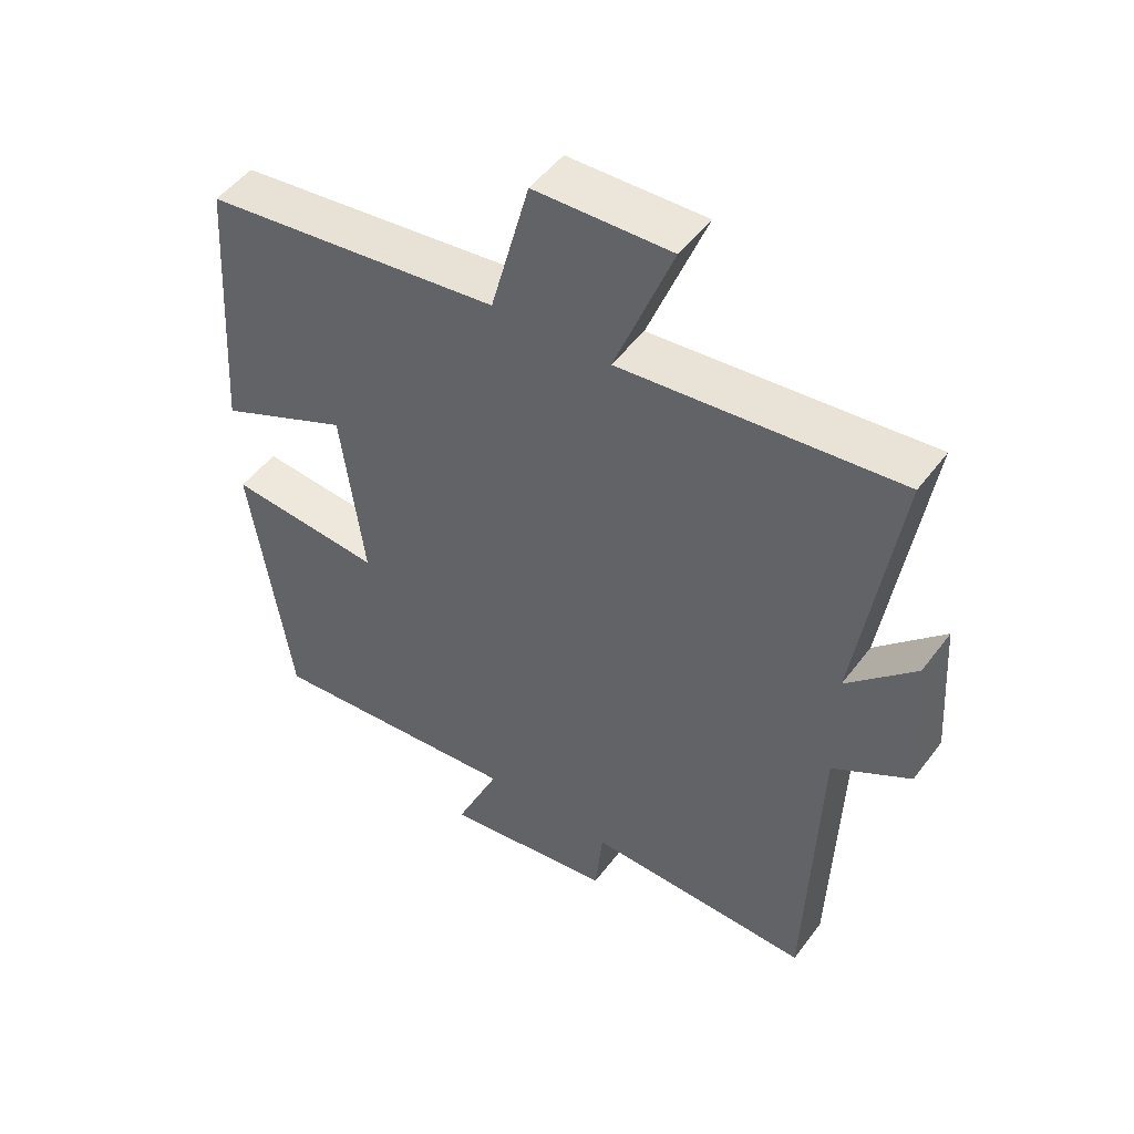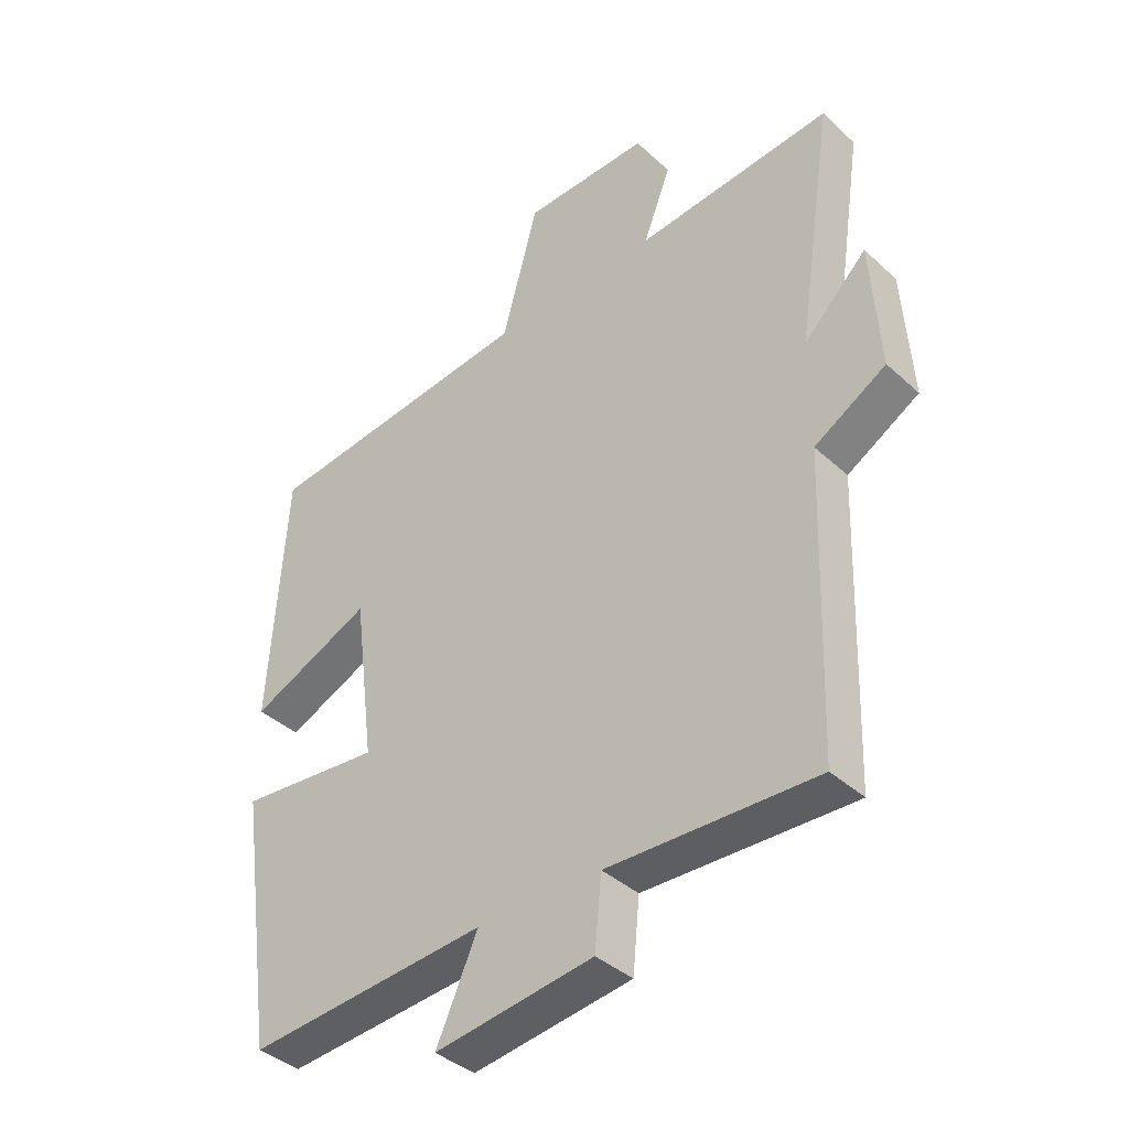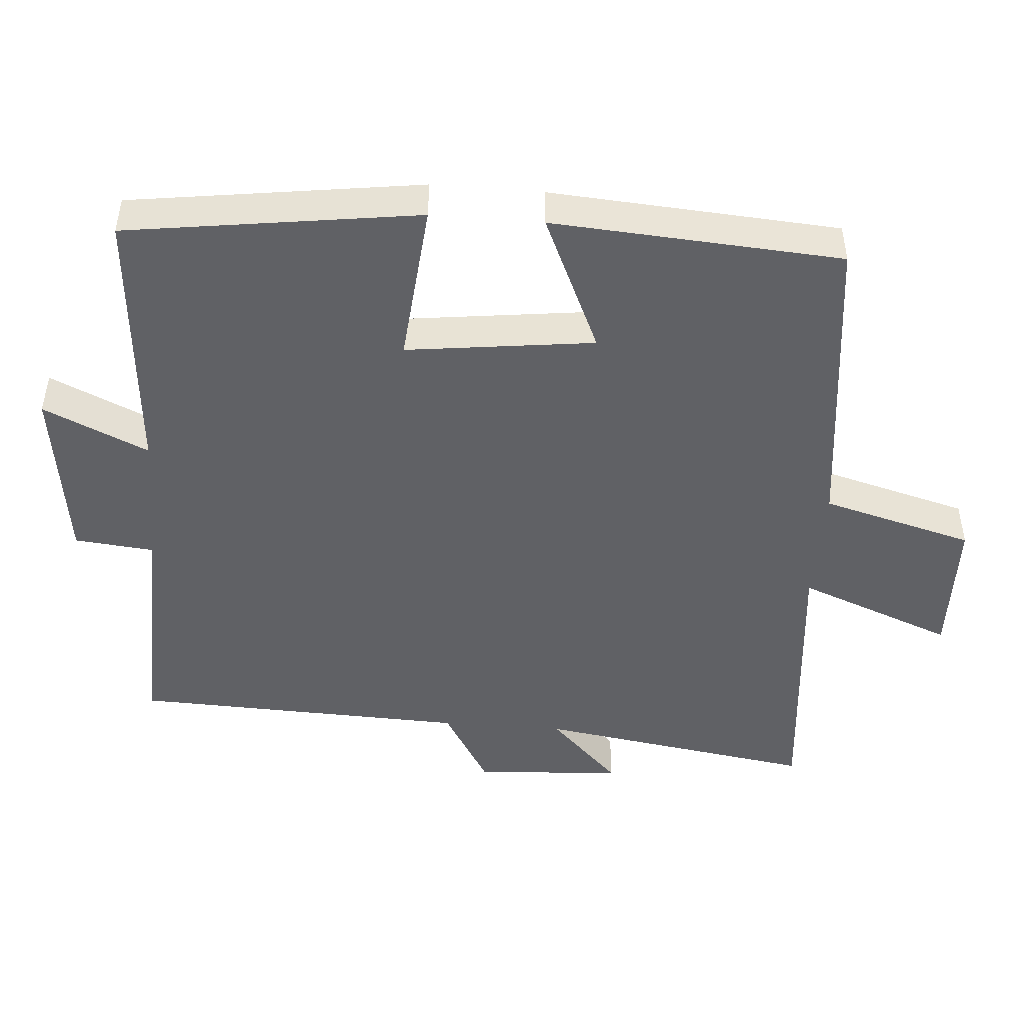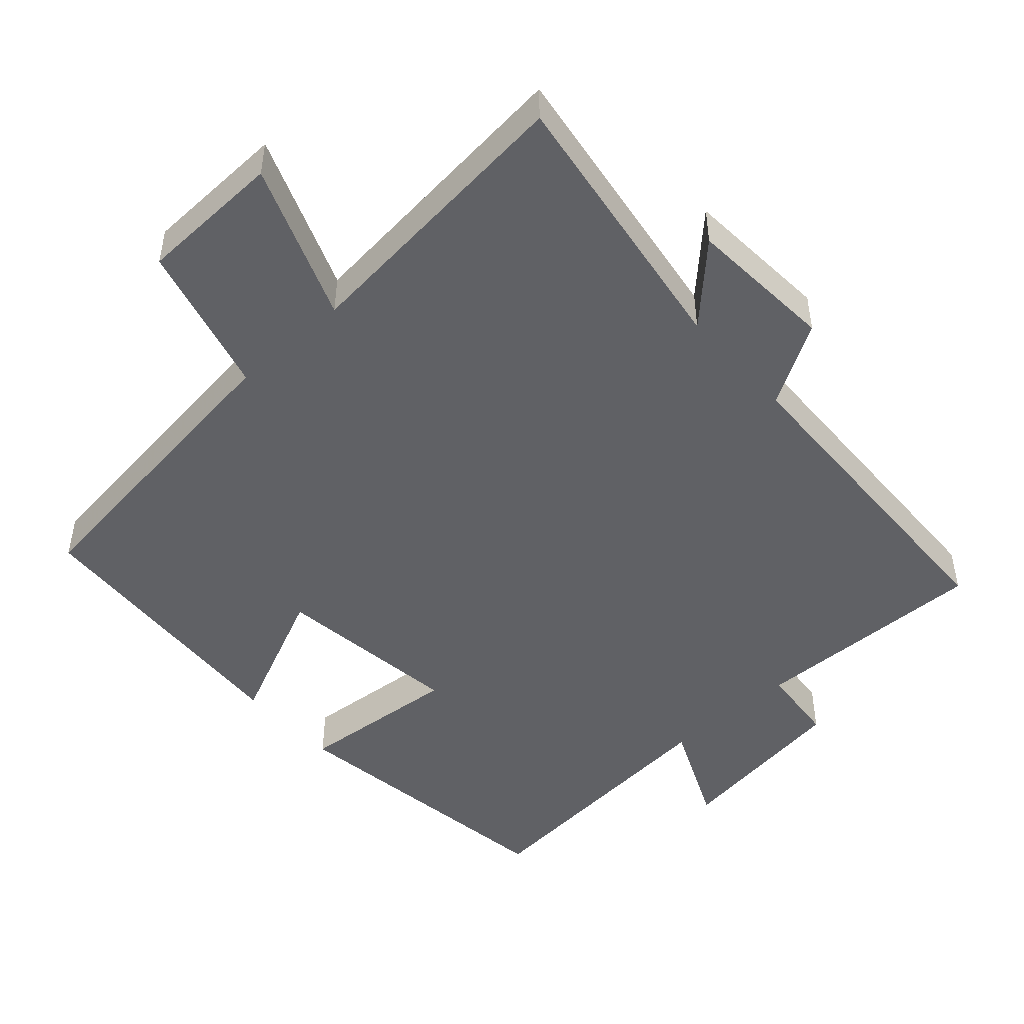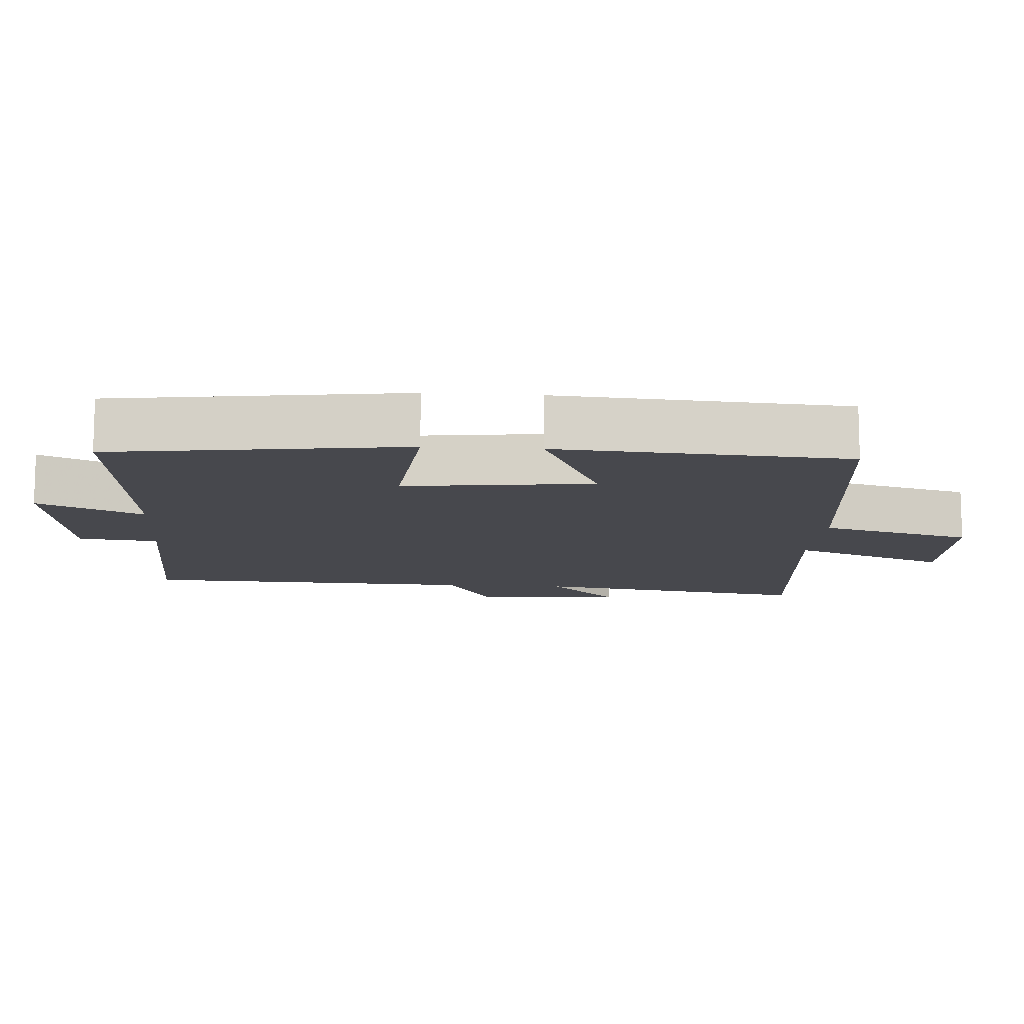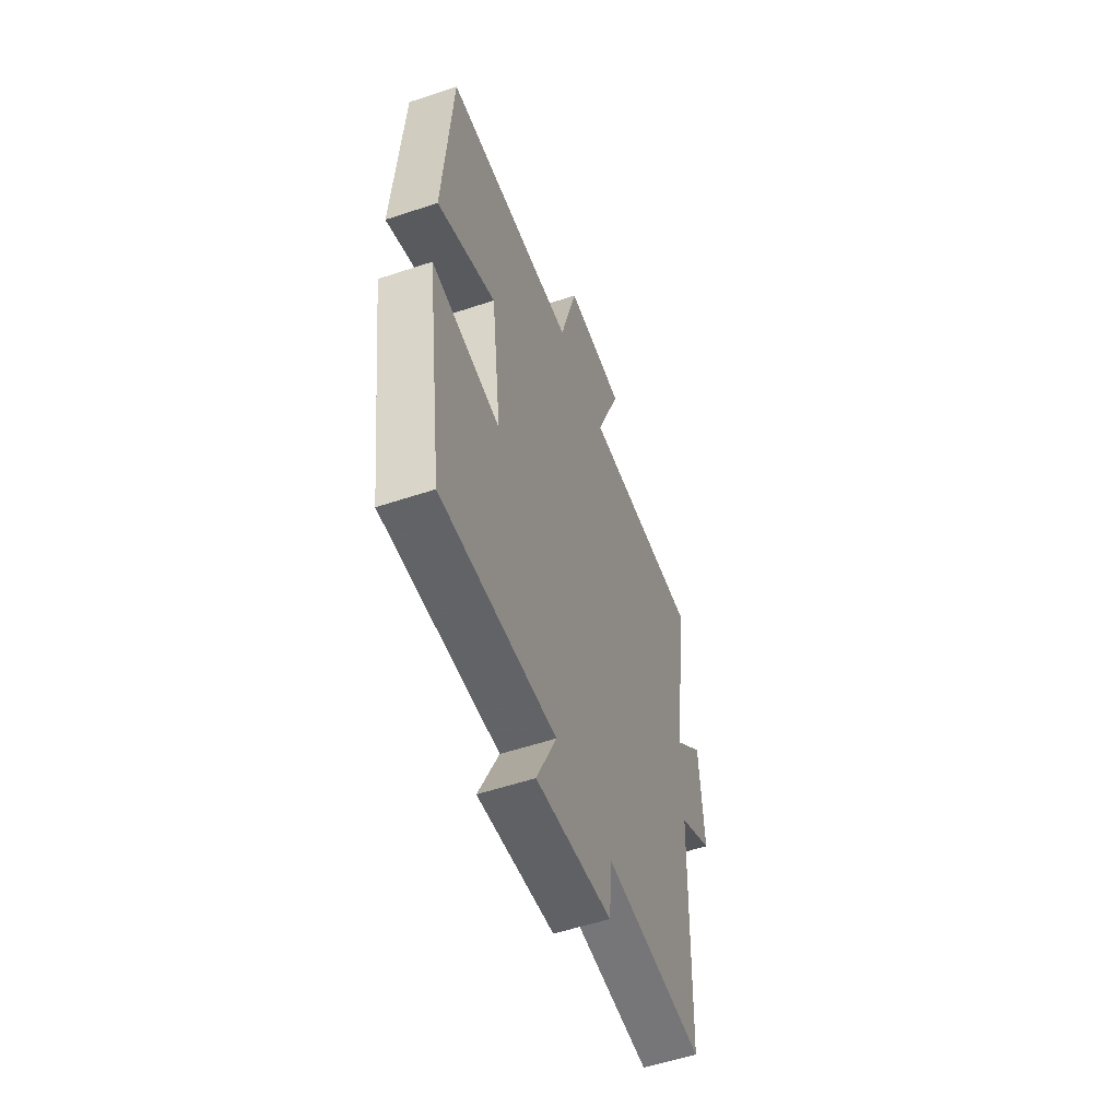
<metadata>
{"format":"obj","ext":"obj","renderer":"f3d","projection":"perspective","resolution":1024,"background":"white","views":[{"elev":49.5,"azim":35.2,"up":"+Z"},{"elev":-38.8,"azim":41.3,"up":"+Z"},{"elev":-47.1,"azim":-94.6,"up":"+Y"},{"elev":-48.1,"azim":42.0,"up":"+Y"},{"elev":-11.8,"azim":-94.2,"up":"+Y"},{"elev":-55.5,"azim":-70.7,"up":"+Z"}]}
</metadata>
<code>
v -0.473 0.07 0.446
v -0.029 0.07 0.5
v 0.029 0.07 0.716
v 0.233 0.07 0.722
v 0.147 0.07 0.5
v 0.56 0.07 0.541
v 0.5 0.07 0.145
v 0.602 0.07 0.246
v 0.616 0.07 0.036
v 0.5 0.07 -0.033
v 0.484 0.07 -0.509
v 0.147 0.07 -0.5
v 0.136 0.07 -0.613
v -0.12 0.07 -0.649
v -0.053 0.07 -0.5
v -0.441 0.07 -0.533
v -0.5 0.07 -0.12
v -0.269 0.07 -0.141
v -0.303 0.07 0.125
v -0.5 0.07 0.036
v -0.473 0 0.446
v -0.029 0 0.5
v 0.029 0 0.716
v 0.233 0 0.722
v 0.147 0 0.5
v 0.56 0 0.541
v 0.5 0 0.145
v 0.602 0 0.246
v 0.616 0 0.036
v 0.5 0 -0.033
v 0.484 0 -0.509
v 0.147 0 -0.5
v 0.136 0 -0.613
v -0.12 0 -0.649
v -0.053 0 -0.5
v -0.441 0 -0.533
v -0.5 0 -0.12
v -0.269 0 -0.141
v -0.303 0 0.125
v -0.5 0 0.036
f 19 20 1 2
f 18 19 2
f 15 16 17 18
f 15 18 2
f 12 13 14 15
f 12 15 2 3
f 10 11 12
f 7 8 9 10
f 7 10 12
f 5 6 7 12
f 3 4 5
f 3 5 12
f 22 21 40 39
f 22 39 38
f 38 37 36 35
f 22 38 35
f 35 34 33 32
f 23 22 35 32
f 32 31 30
f 30 29 28 27
f 32 30 27
f 32 27 26 25
f 25 24 23
f 32 25 23
f 1 21 22 2
f 2 22 23 3
f 3 23 24 4
f 4 24 25 5
f 5 25 26 6
f 6 26 27 7
f 7 27 28 8
f 8 28 29 9
f 9 29 30 10
f 10 30 31 11
f 11 31 32 12
f 12 32 33 13
f 13 33 34 14
f 14 34 35 15
f 15 35 36 16
f 16 36 37 17
f 17 37 38 18
f 18 38 39 19
f 19 39 40 20
f 20 40 21 1

</code>
